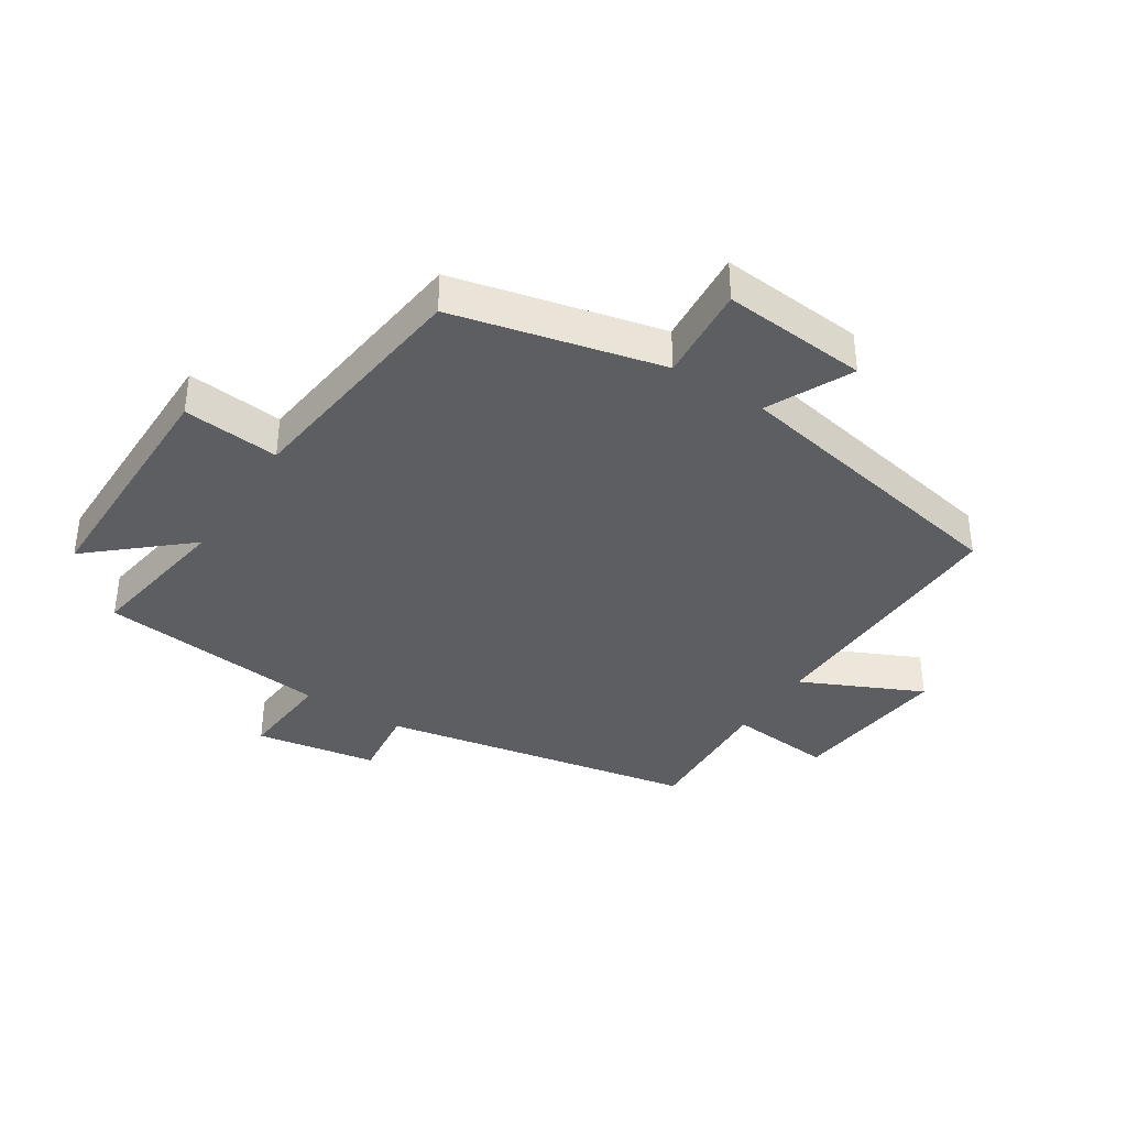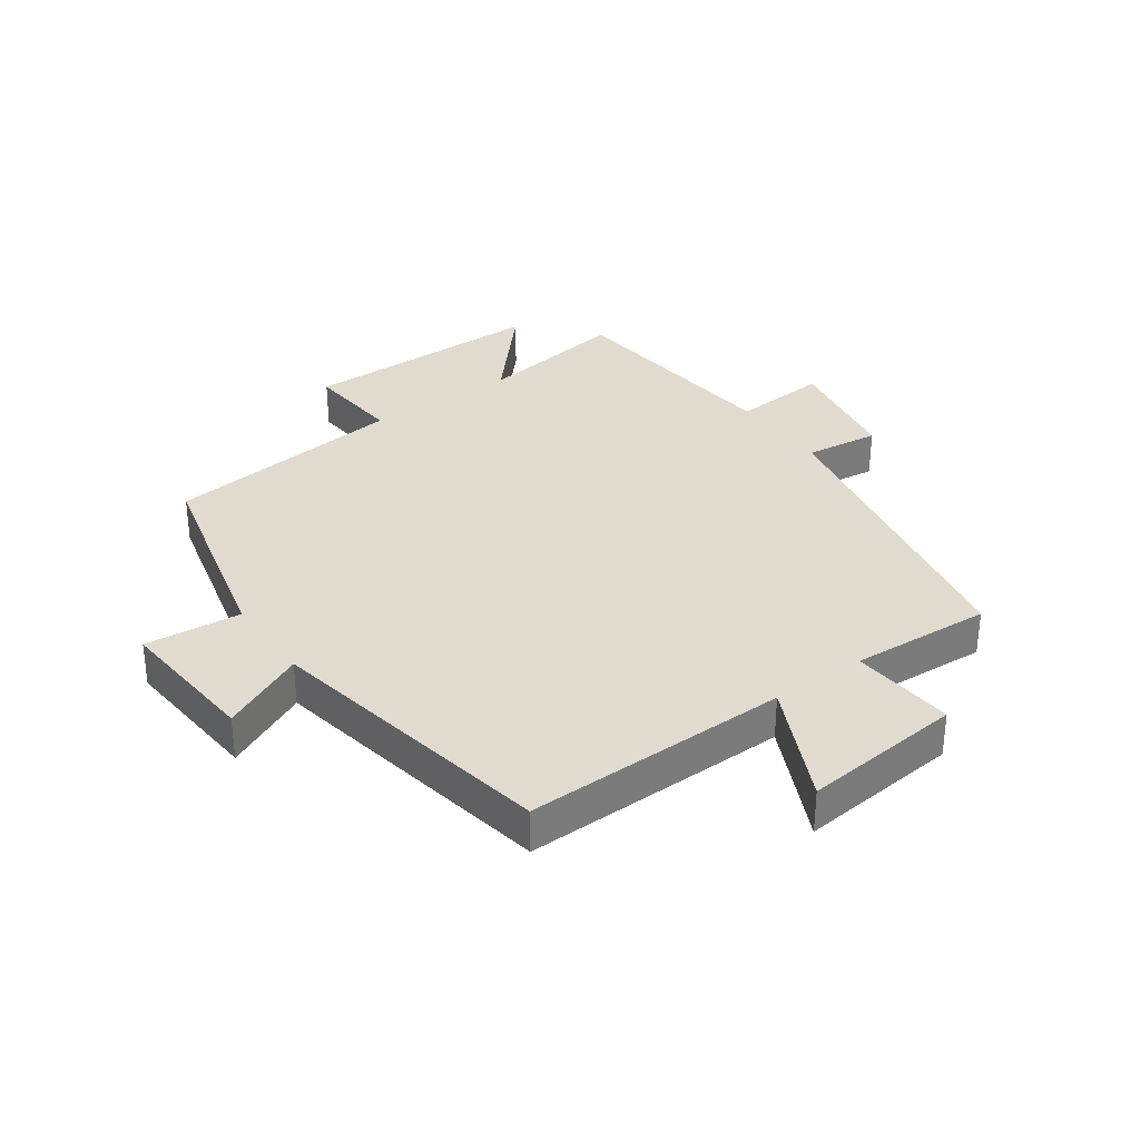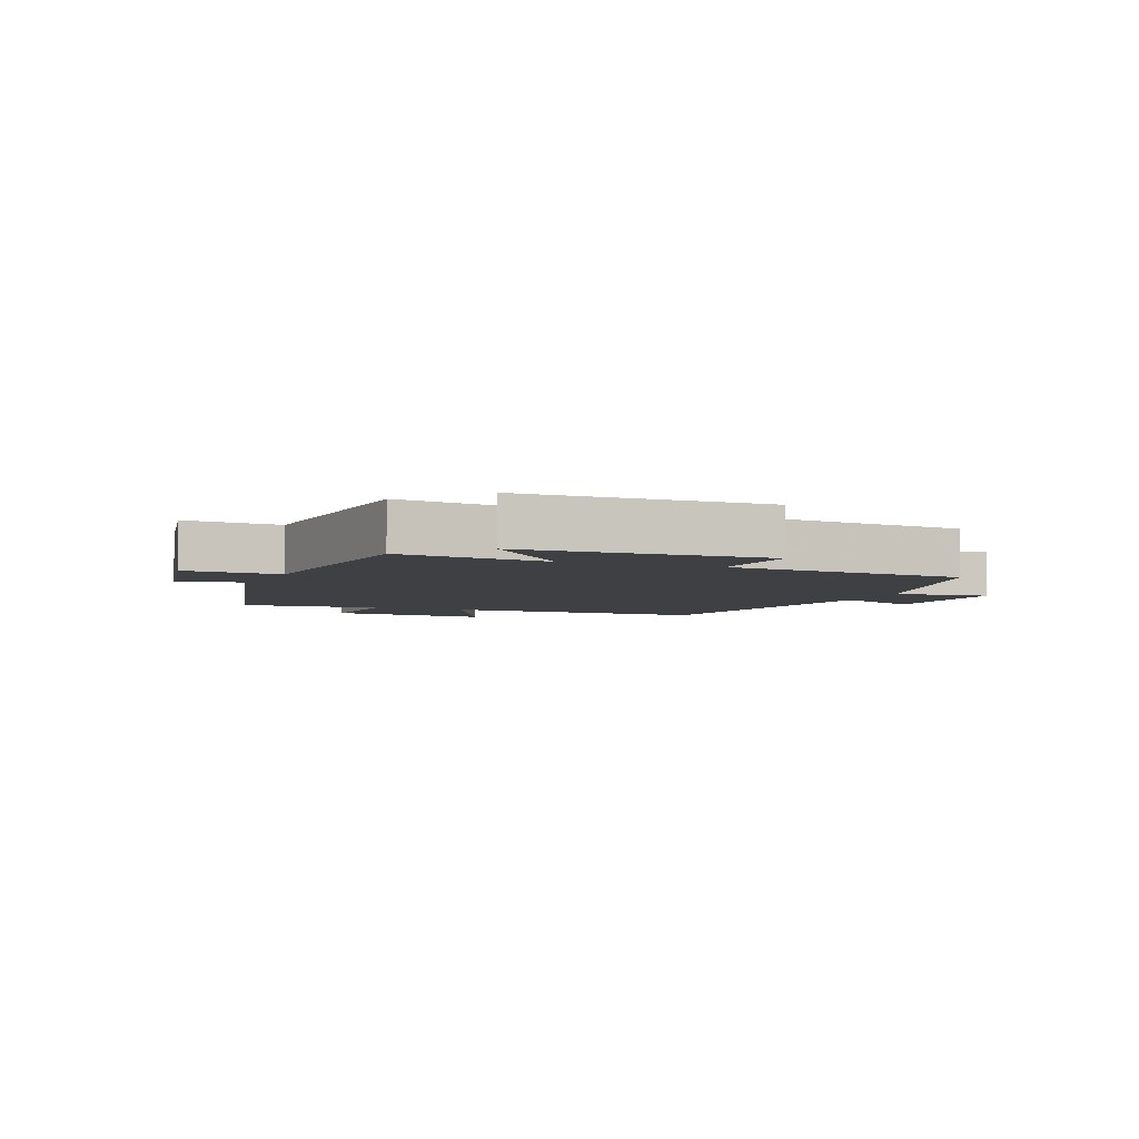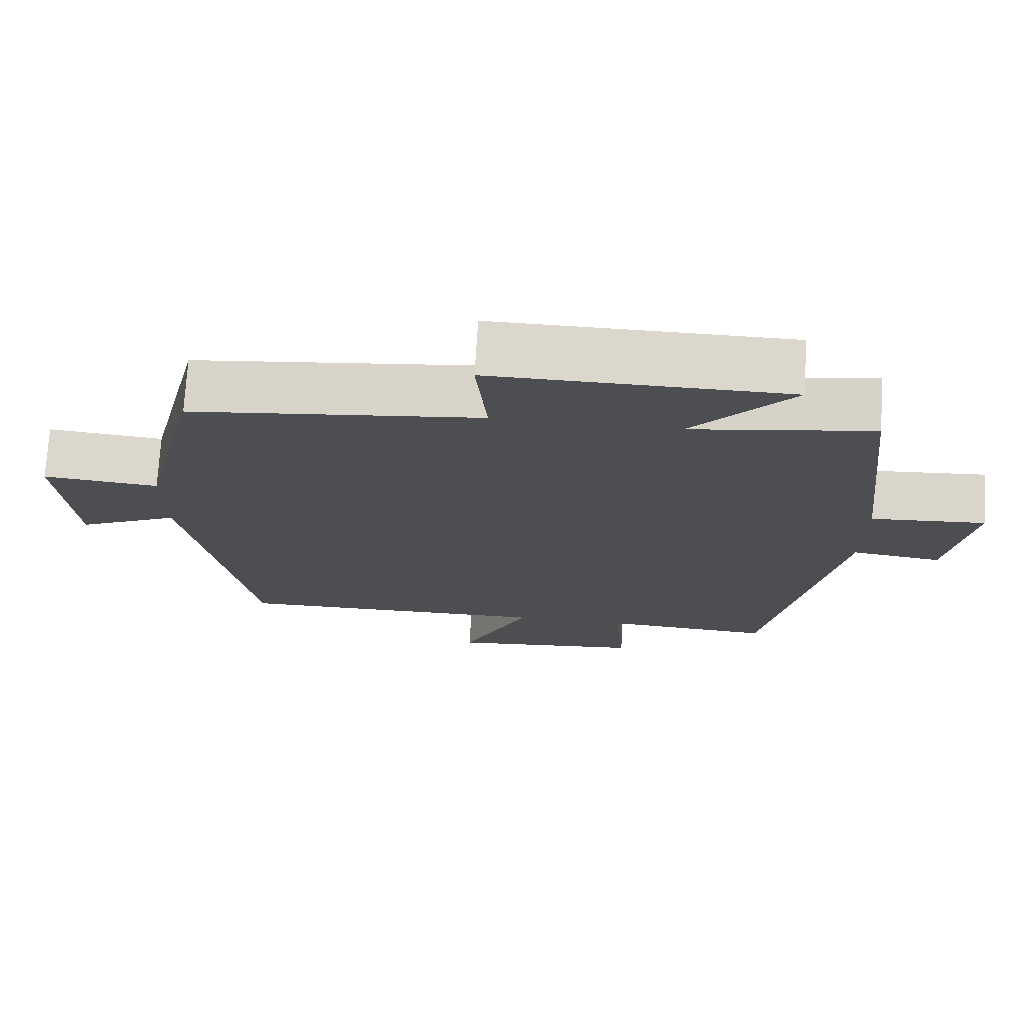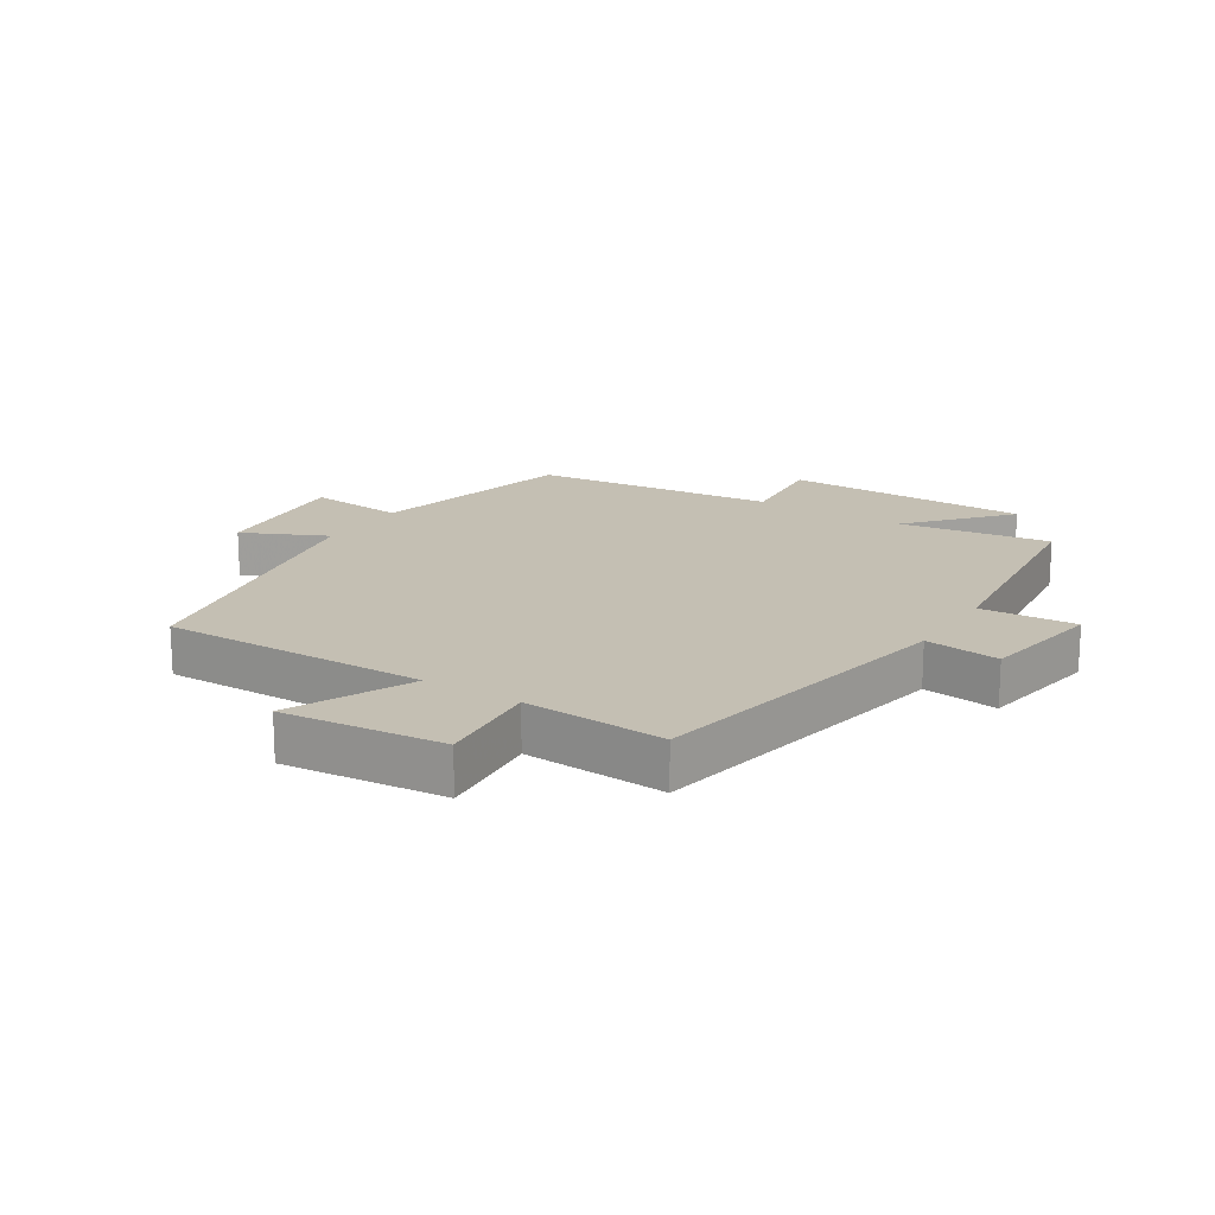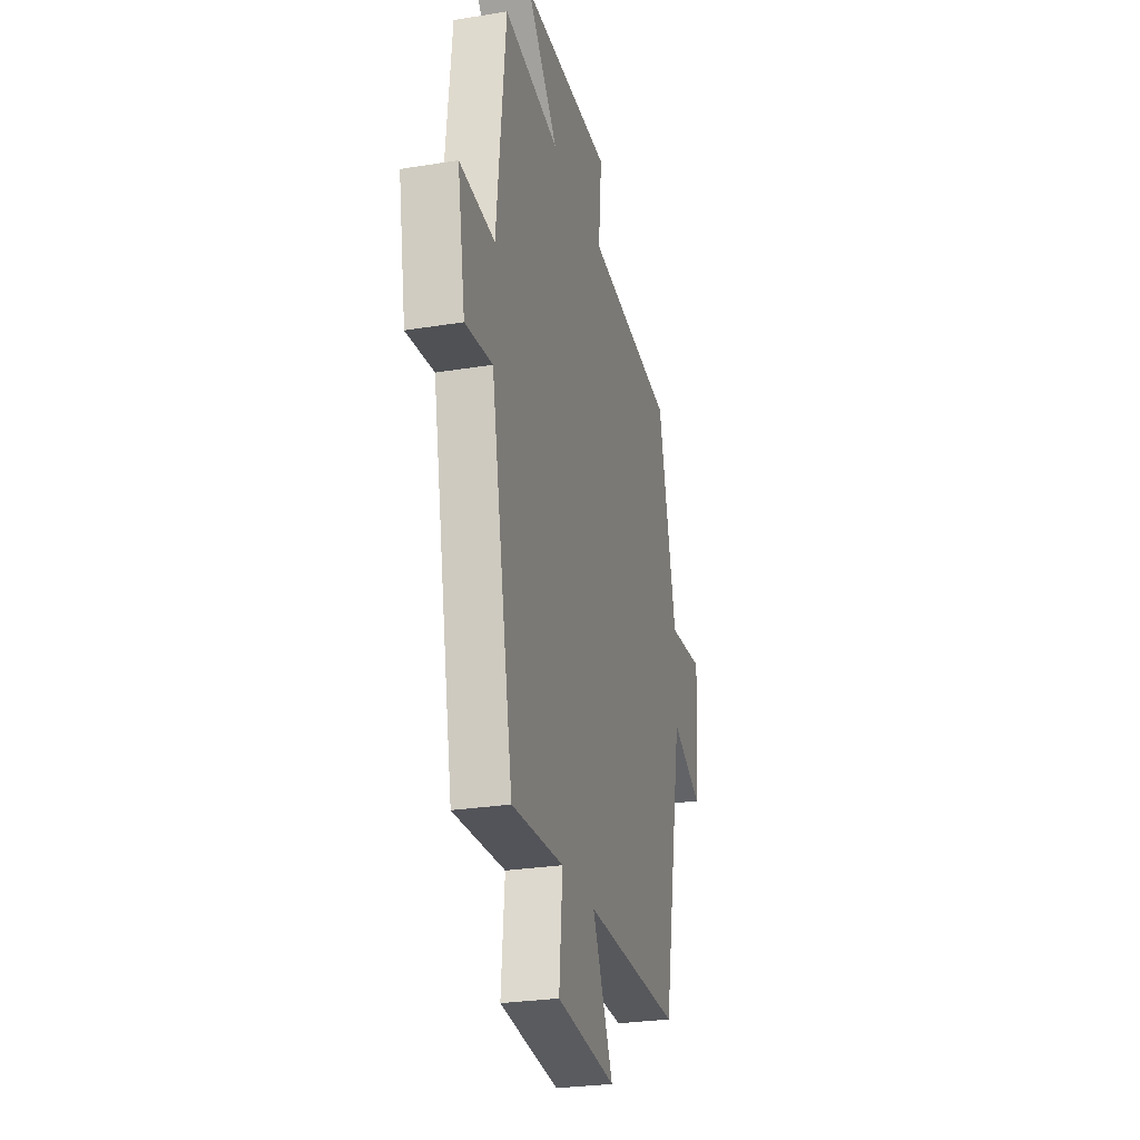
<metadata>
{"format":"obj","ext":"obj","renderer":"f3d","projection":"perspective","resolution":1024,"background":"white","views":[{"elev":-37.4,"azim":57.0,"up":"+Y"},{"elev":33.4,"azim":144.8,"up":"+Y"},{"elev":-4.6,"azim":-20.9,"up":"+Y"},{"elev":73.2,"azim":-176.5,"up":"+Z"},{"elev":17.9,"azim":-147.7,"up":"+Y"},{"elev":-27.0,"azim":-75.8,"up":"+Z"}]}
</metadata>
<code>
v -0.46 0.07 0.537
v -0.217 0.07 0.5
v -0.352 0.07 0.653
v 0.044 0.07 0.655
v 0.029 0.07 0.5
v 0.42 0.07 0.456
v 0.5 0.07 0.122
v 0.656 0.07 0.136
v 0.636 0.07 -0.098
v 0.5 0.07 -0.034
v 0.41 0.07 -0.507
v -0.019 0.07 -0.5
v 0.072 0.07 -0.694
v -0.188 0.07 -0.668
v -0.173 0.07 -0.5
v -0.401 0.07 -0.513
v -0.5 0.07 -0.005
v -0.62 0.07 -0.02
v -0.654 0.07 0.176
v -0.5 0.07 0.165
v -0.46 0 0.537
v -0.217 0 0.5
v -0.352 0 0.653
v 0.044 0 0.655
v 0.029 0 0.5
v 0.42 0 0.456
v 0.5 0 0.122
v 0.656 0 0.136
v 0.636 0 -0.098
v 0.5 0 -0.034
v 0.41 0 -0.507
v -0.019 0 -0.5
v 0.072 0 -0.694
v -0.188 0 -0.668
v -0.173 0 -0.5
v -0.401 0 -0.513
v -0.5 0 -0.005
v -0.62 0 -0.02
v -0.654 0 0.176
v -0.5 0 0.165
f 17 18 19 20
f 15 16 17 20
f 15 20 1 2
f 12 13 14 15
f 12 15 2
f 10 11 12 2
f 7 8 9 10
f 5 6 7 10
f 5 10 2 3
f 3 4 5
f 40 39 38 37
f 40 37 36 35
f 22 21 40 35
f 35 34 33 32
f 22 35 32
f 22 32 31 30
f 30 29 28 27
f 30 27 26 25
f 23 22 30 25
f 25 24 23
f 1 21 22 2
f 2 22 23 3
f 3 23 24 4
f 4 24 25 5
f 5 25 26 6
f 6 26 27 7
f 7 27 28 8
f 8 28 29 9
f 9 29 30 10
f 10 30 31 11
f 11 31 32 12
f 12 32 33 13
f 13 33 34 14
f 14 34 35 15
f 15 35 36 16
f 16 36 37 17
f 17 37 38 18
f 18 38 39 19
f 19 39 40 20
f 20 40 21 1

</code>
